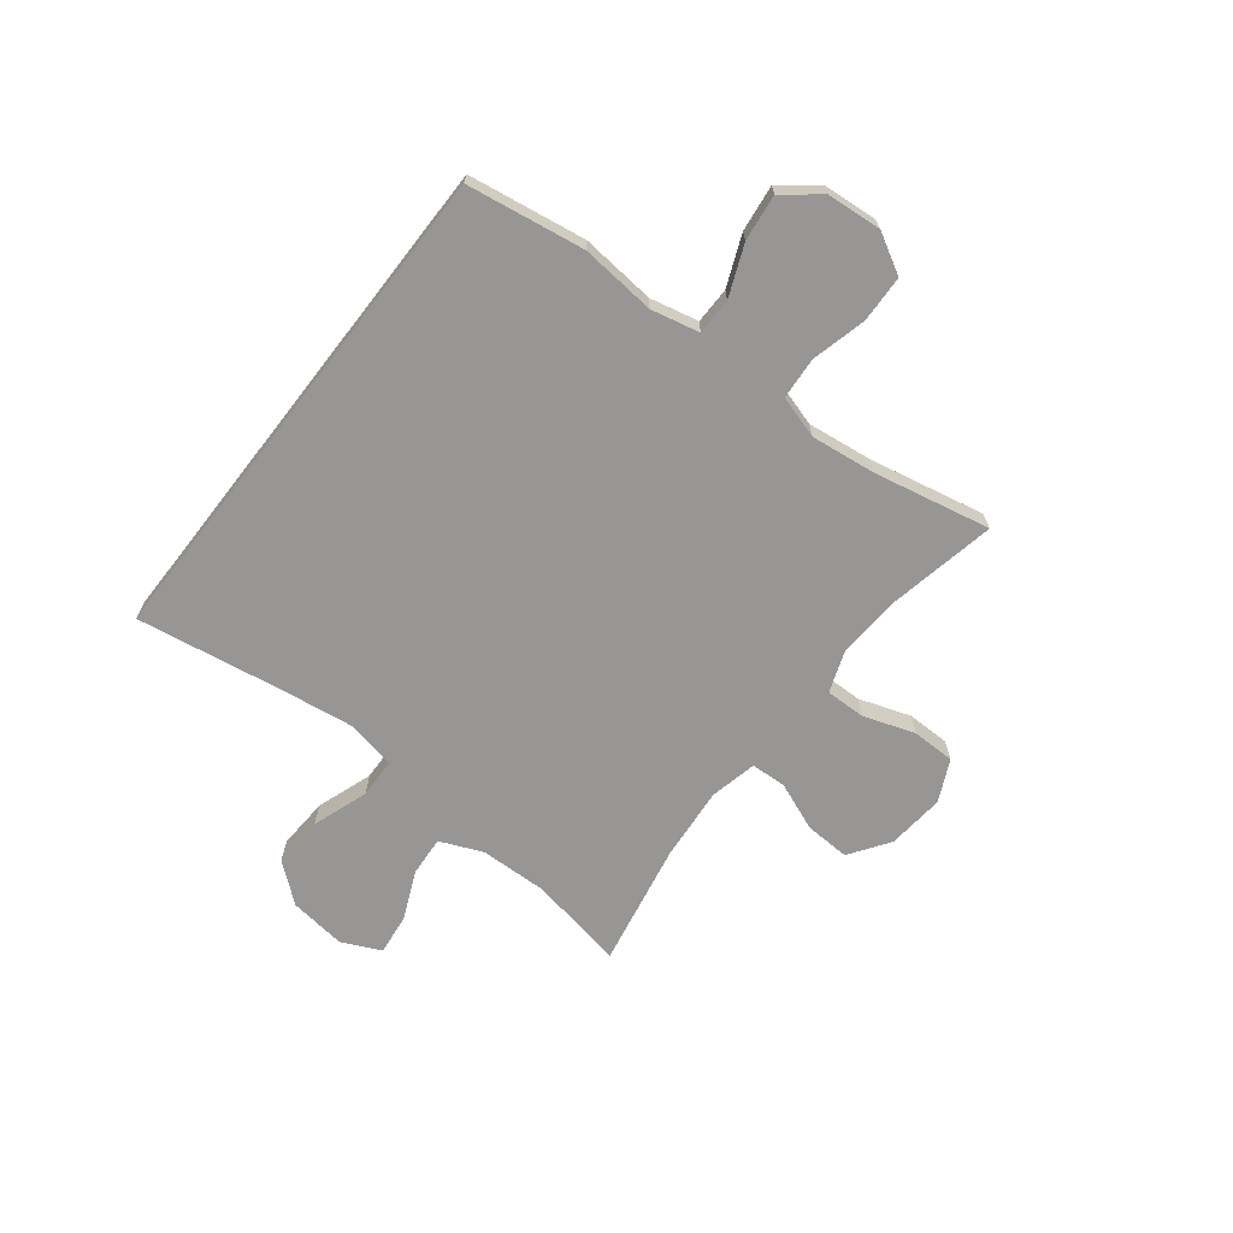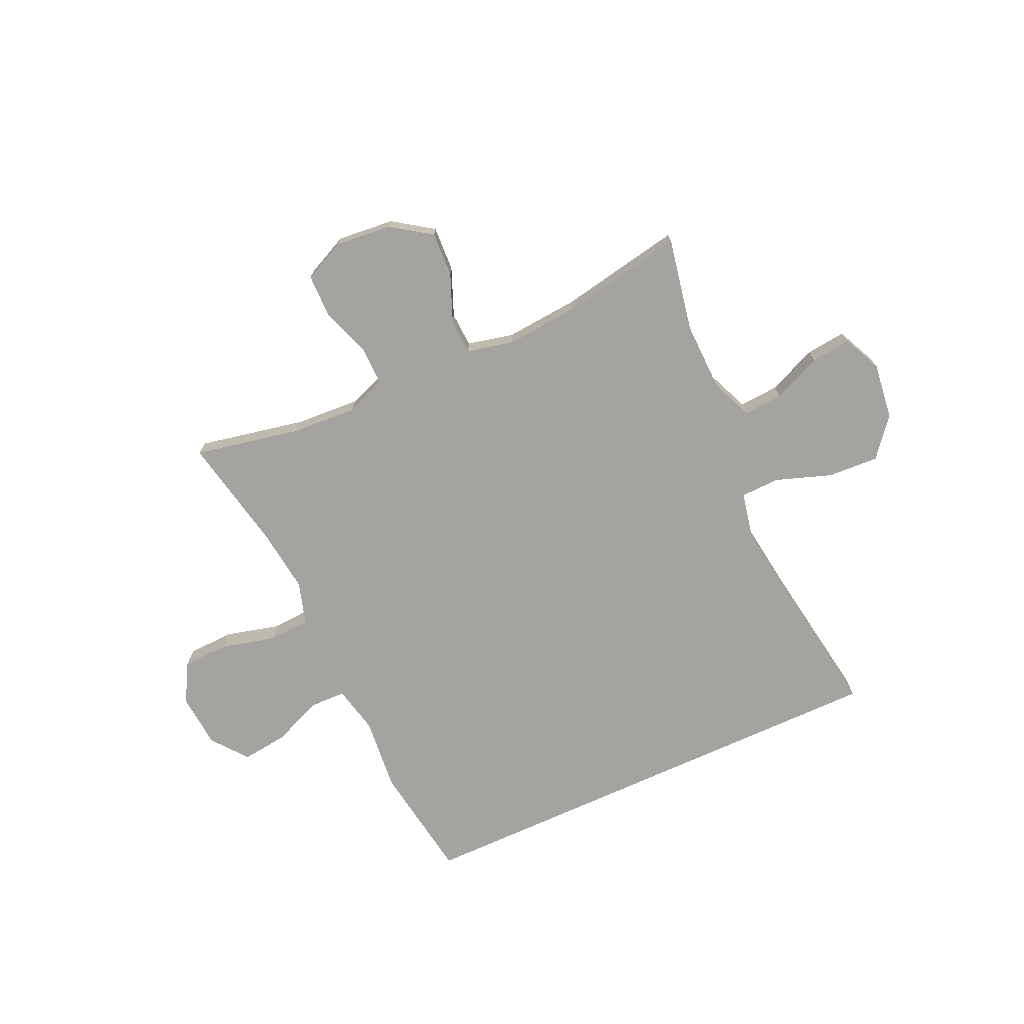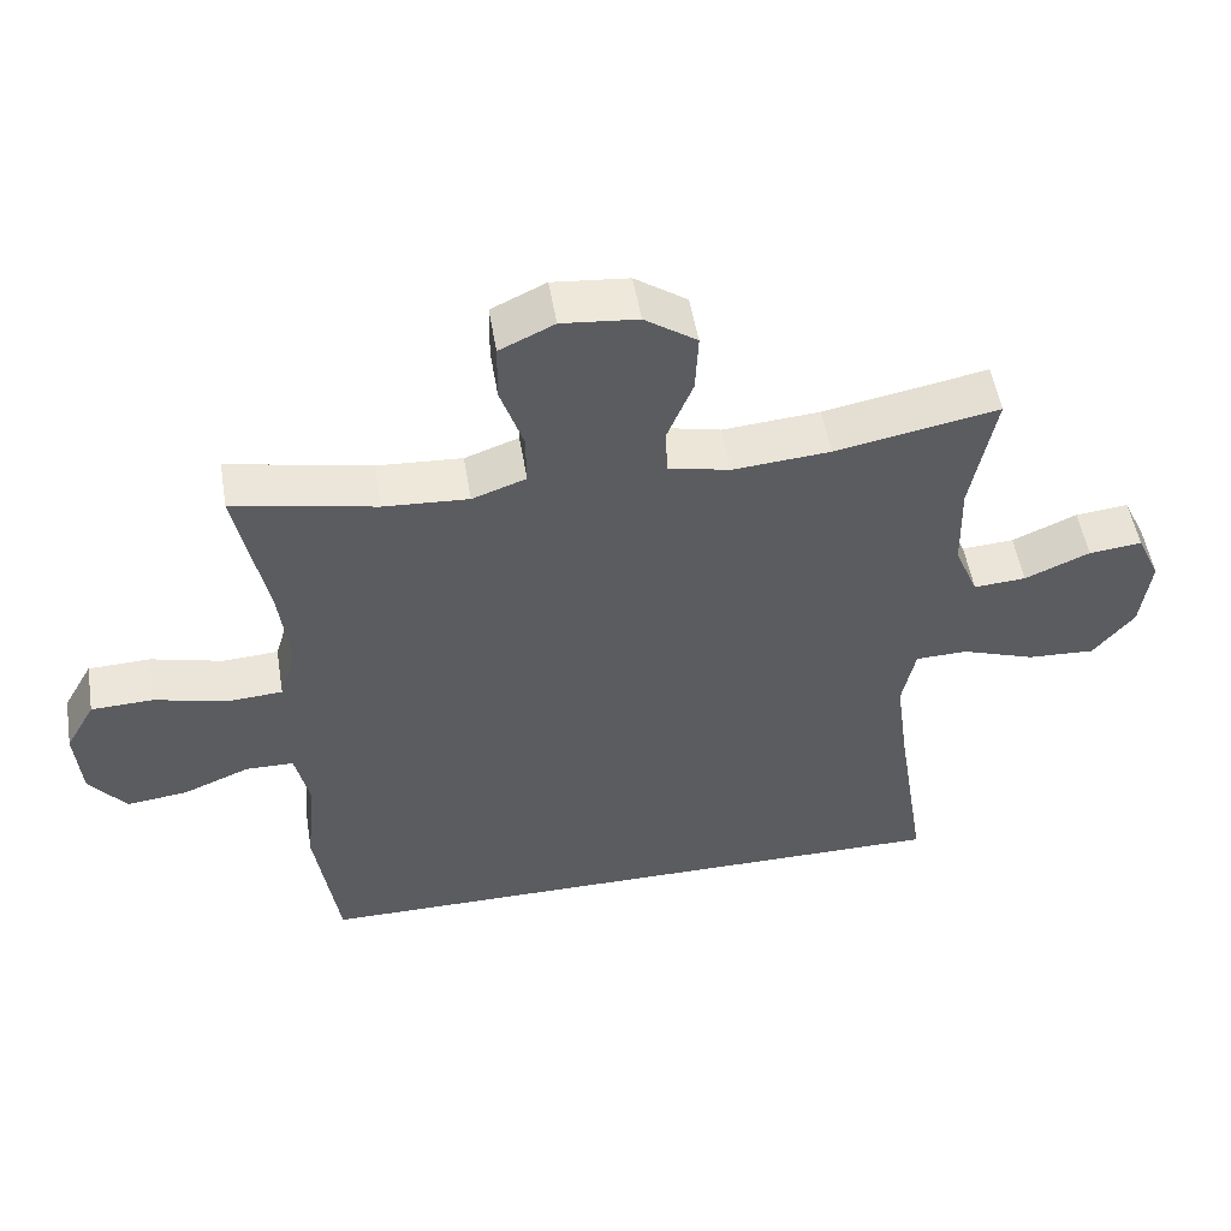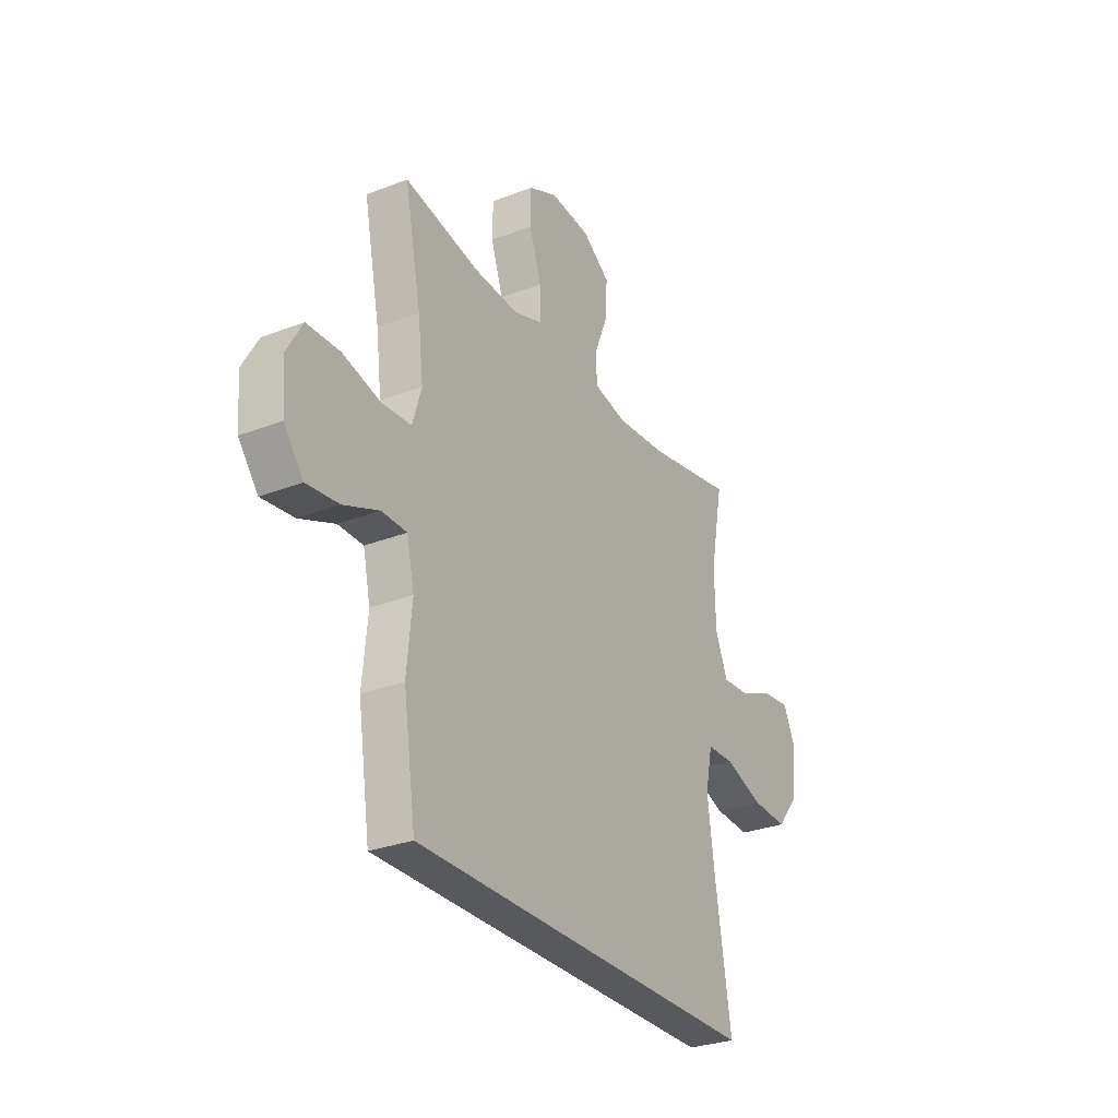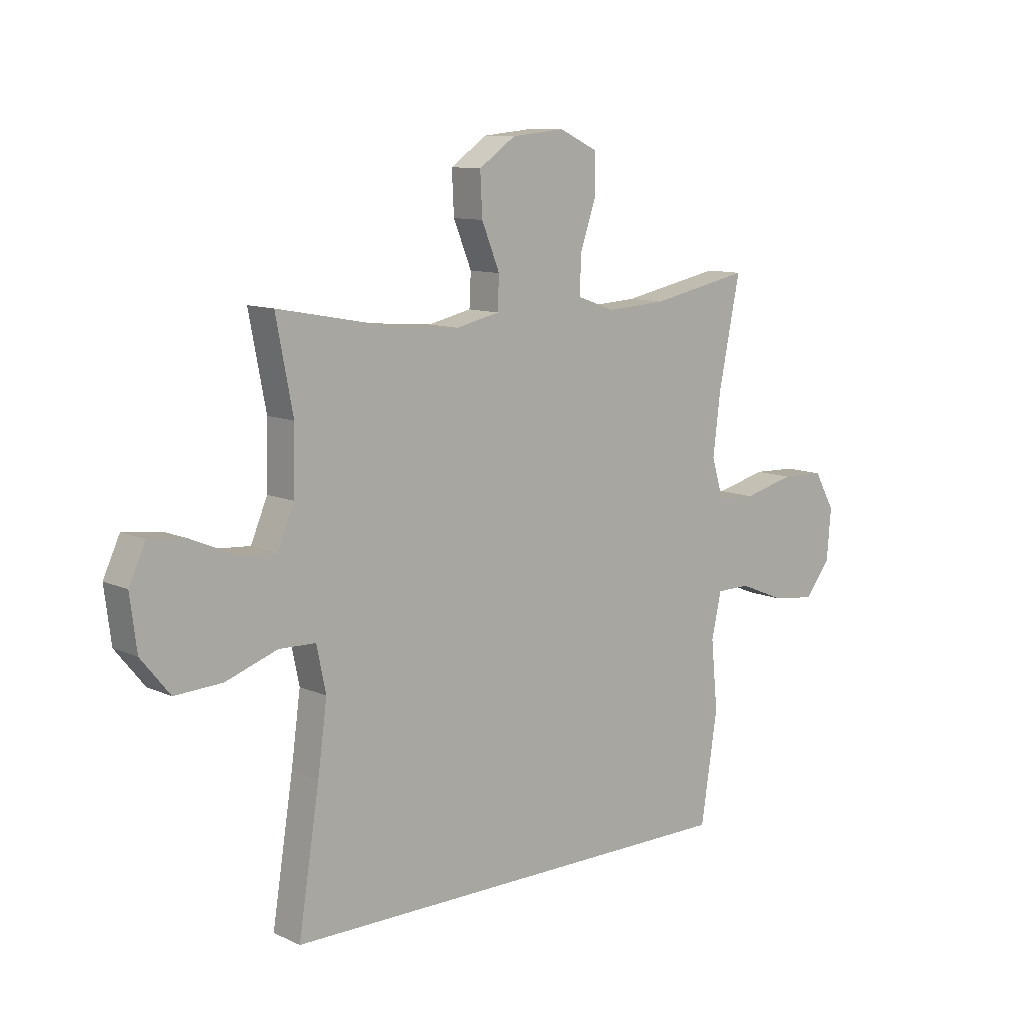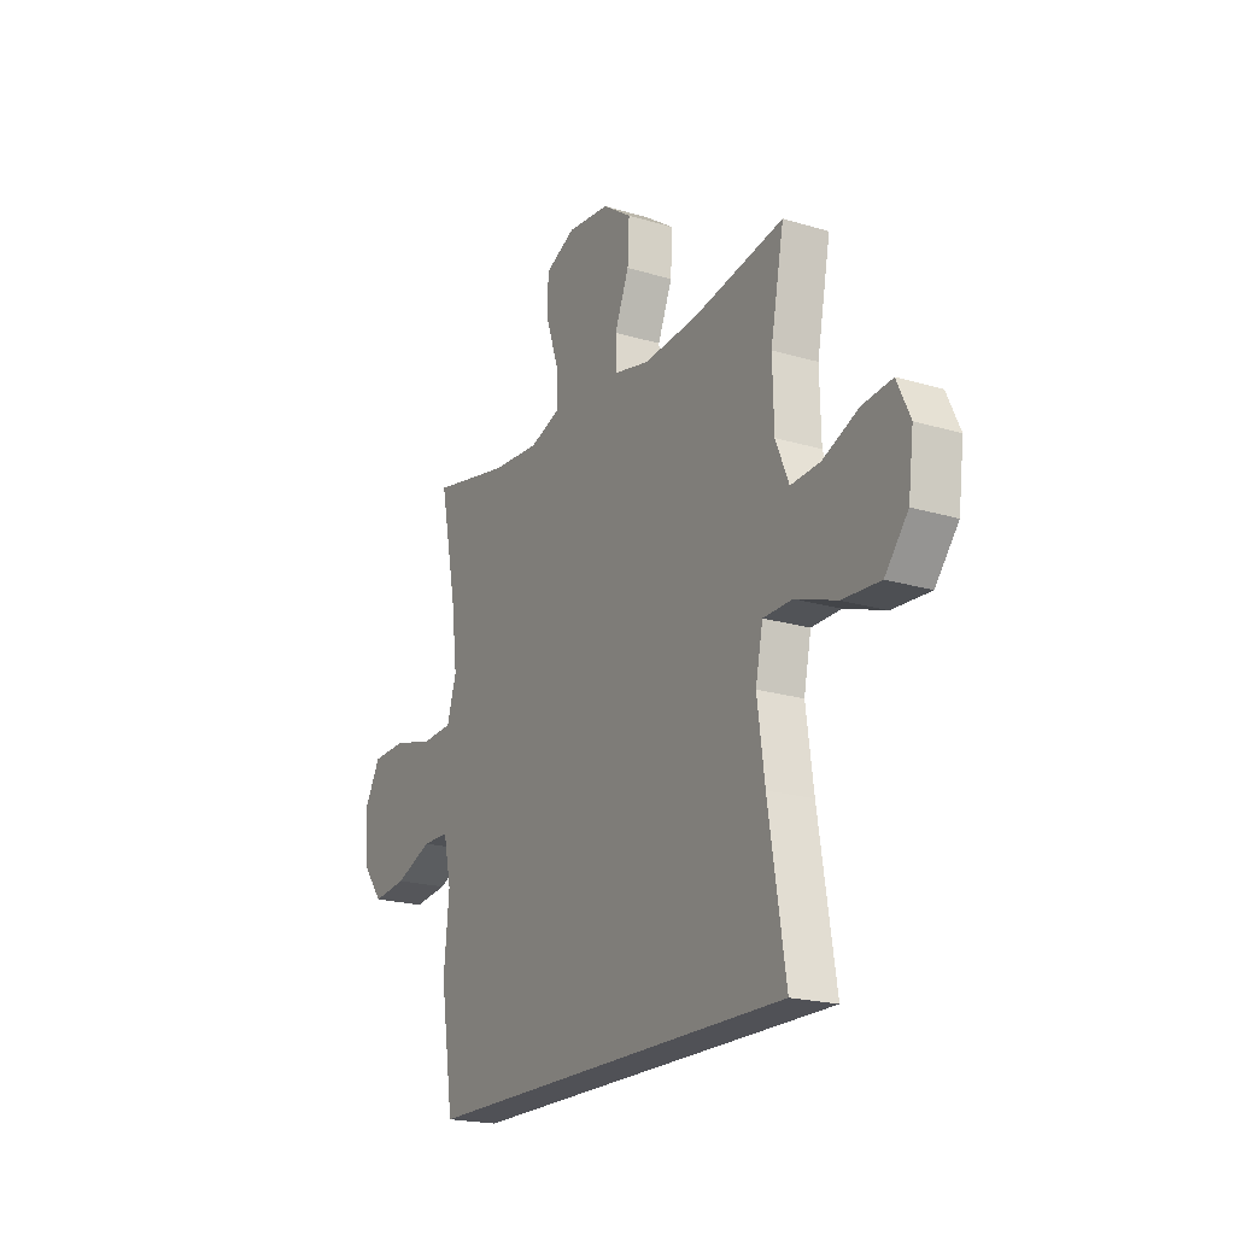
<metadata>
{"format":"obj","ext":"obj","renderer":"f3d","projection":"perspective","resolution":1024,"background":"white","views":[{"elev":-67.9,"azim":-127.8,"up":"+Y"},{"elev":-73.0,"azim":24.5,"up":"+Y"},{"elev":52.1,"azim":-9.4,"up":"+Z"},{"elev":-29.3,"azim":-60.2,"up":"+Z"},{"elev":10.5,"azim":138.7,"up":"+Z"},{"elev":-20.3,"azim":61.2,"up":"+Z"}]}
</metadata>
<code>
v -0.43 0.07 -0.5
v -0.462 0.07 -0.29
v -0.449 0.07 -0.156
v -0.468 0.07 -0.07
v -0.533 0.07 -0.069
v -0.623 0.07 -0.106
v -0.706 0.07 -0.116
v -0.756 0.07 -0.052
v -0.764 0.07 0.046
v -0.724 0.07 0.117
v -0.64 0.07 0.12
v -0.542 0.07 0.095
v -0.467 0.07 0.1
v -0.444 0.07 0.176
v -0.458 0.07 0.292
v -0.5 0.07 0.5
v -0.307 0.07 0.461
v -0.192 0.07 0.454
v -0.119 0.07 0.48
v -0.12 0.07 0.551
v -0.151 0.07 0.643
v -0.15 0.07 0.72
v -0.076 0.07 0.755
v 0.027 0.07 0.745
v 0.098 0.07 0.696
v 0.094 0.07 0.615
v 0.059 0.07 0.529
v 0.062 0.07 0.466
v 0.146 0.07 0.447
v 0.278 0.07 0.458
v 0.5 0.07 0.5
v 0.467 0.07 0.329
v 0.47 0.07 0.207
v 0.502 0.07 0.131
v 0.573 0.07 0.136
v 0.661 0.07 0.174
v 0.733 0.07 0.182
v 0.765 0.07 0.113
v 0.752 0.07 0.011
v 0.696 0.07 -0.058
v 0.604 0.07 -0.053
v 0.504 0.07 -0.018
v 0.433 0.07 -0.02
v 0.415 0.07 -0.107
v 0.433 0.07 -0.24
v 0.474 0.07 -0.5
v -0.43 0 -0.5
v -0.462 0 -0.29
v -0.449 0 -0.156
v -0.468 0 -0.07
v -0.533 0 -0.069
v -0.623 0 -0.106
v -0.706 0 -0.116
v -0.756 0 -0.052
v -0.764 0 0.046
v -0.724 0 0.117
v -0.64 0 0.12
v -0.542 0 0.095
v -0.467 0 0.1
v -0.444 0 0.176
v -0.458 0 0.292
v -0.5 0 0.5
v -0.307 0 0.461
v -0.192 0 0.454
v -0.119 0 0.48
v -0.12 0 0.551
v -0.151 0 0.643
v -0.15 0 0.72
v -0.076 0 0.755
v 0.027 0 0.745
v 0.098 0 0.696
v 0.094 0 0.615
v 0.059 0 0.529
v 0.062 0 0.466
v 0.146 0 0.447
v 0.278 0 0.458
v 0.5 0 0.5
v 0.467 0 0.329
v 0.47 0 0.207
v 0.502 0 0.131
v 0.573 0 0.136
v 0.661 0 0.174
v 0.733 0 0.182
v 0.765 0 0.113
v 0.752 0 0.011
v 0.696 0 -0.058
v 0.604 0 -0.053
v 0.504 0 -0.018
v 0.433 0 -0.02
v 0.415 0 -0.107
v 0.433 0 -0.24
v 0.474 0 -0.5
f 45 46 1 2
f 44 45 2 3
f 43 44 3 4
f 39 40 41 42
f 39 42 43
f 35 36 37 38
f 34 35 38 39
f 30 31 32
f 29 30 32 33
f 28 29 33 34
f 24 25 26 27
f 24 27 28
f 23 24 28
f 20 21 22 23
f 19 20 23 28
f 18 19 28 34
f 15 16 17
f 14 15 17 18
f 13 14 18 34
f 9 10 11 12
f 5 6 7 8
f 13 34 39 43
f 9 12 13 43
f 8 9 43
f 4 5 8 43
f 48 47 92 91
f 49 48 91 90
f 50 49 90 89
f 88 87 86 85
f 89 88 85
f 84 83 82 81
f 85 84 81 80
f 78 77 76
f 79 78 76 75
f 80 79 75 74
f 73 72 71 70
f 74 73 70
f 74 70 69
f 69 68 67 66
f 74 69 66 65
f 80 74 65 64
f 63 62 61
f 64 63 61 60
f 80 64 60 59
f 58 57 56 55
f 54 53 52 51
f 89 85 80 59
f 89 59 58 55
f 89 55 54
f 89 54 51 50
f 1 47 48 2
f 2 48 49 3
f 3 49 50 4
f 4 50 51 5
f 5 51 52 6
f 6 52 53 7
f 7 53 54 8
f 8 54 55 9
f 9 55 56 10
f 10 56 57 11
f 11 57 58 12
f 12 58 59 13
f 13 59 60 14
f 14 60 61 15
f 15 61 62 16
f 16 62 63 17
f 17 63 64 18
f 18 64 65 19
f 19 65 66 20
f 20 66 67 21
f 21 67 68 22
f 22 68 69 23
f 23 69 70 24
f 24 70 71 25
f 25 71 72 26
f 26 72 73 27
f 27 73 74 28
f 28 74 75 29
f 29 75 76 30
f 30 76 77 31
f 31 77 78 32
f 32 78 79 33
f 33 79 80 34
f 34 80 81 35
f 35 81 82 36
f 36 82 83 37
f 37 83 84 38
f 38 84 85 39
f 39 85 86 40
f 40 86 87 41
f 41 87 88 42
f 42 88 89 43
f 43 89 90 44
f 44 90 91 45
f 45 91 92 46
f 46 92 47 1

</code>
